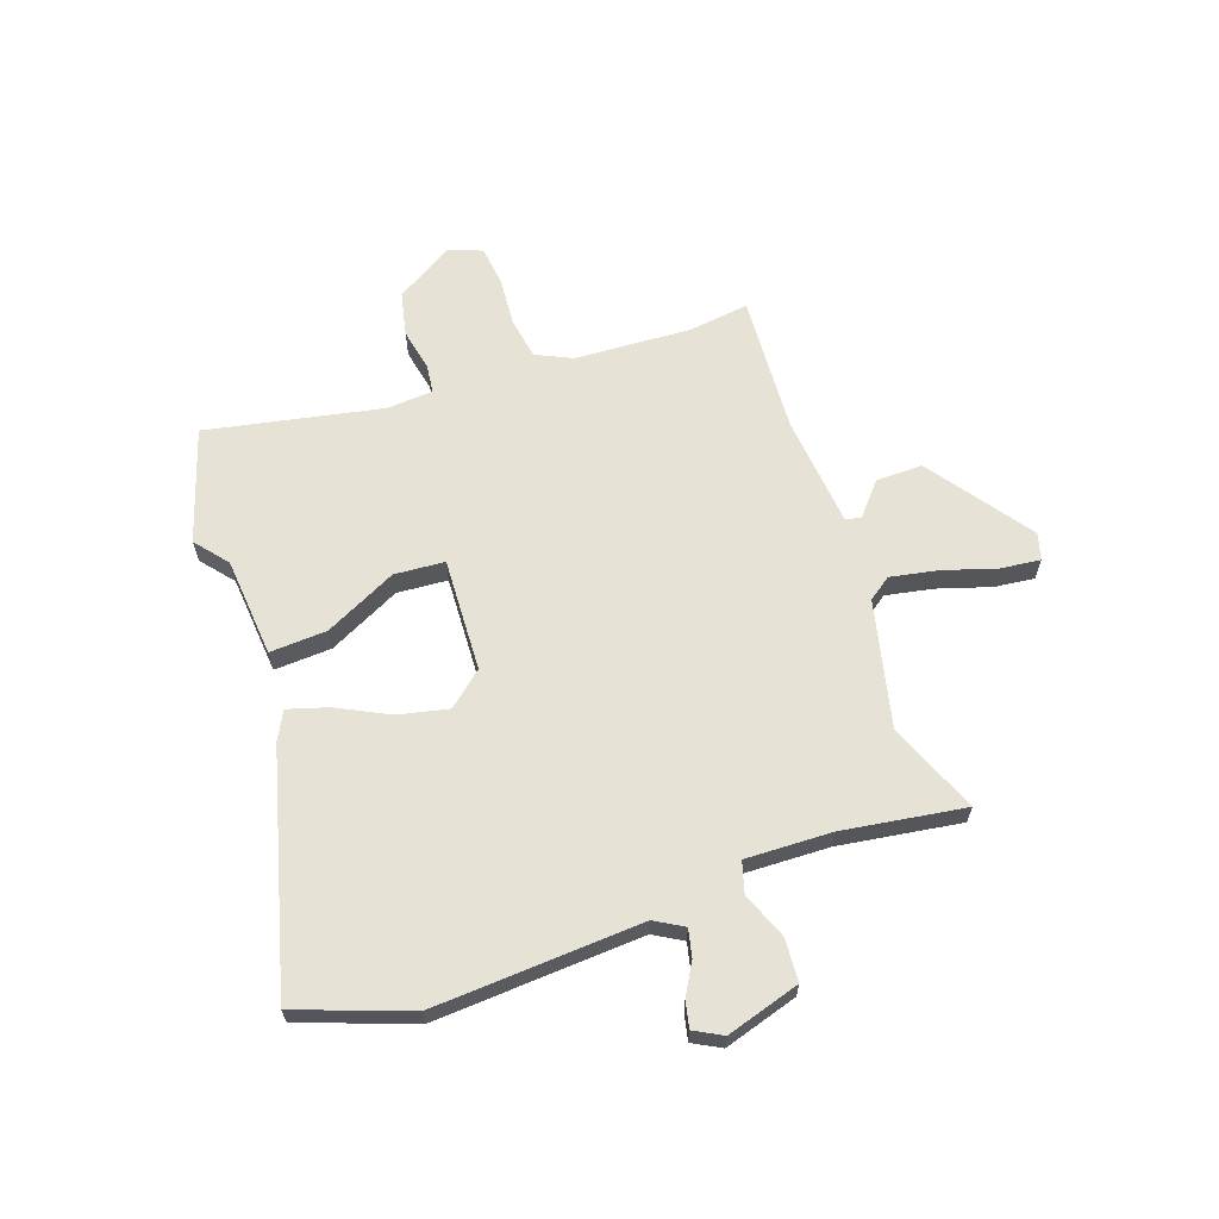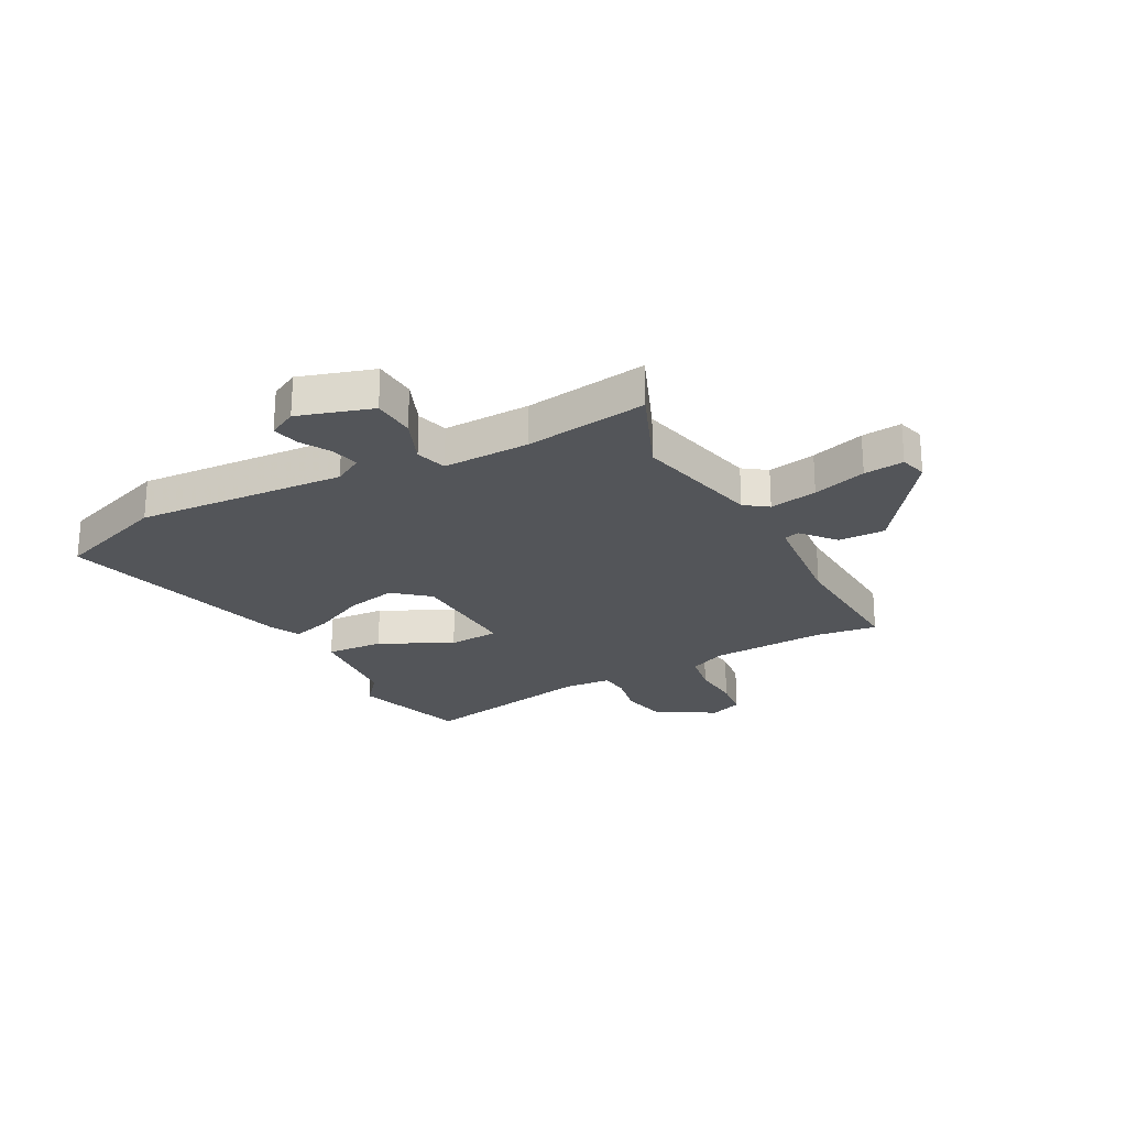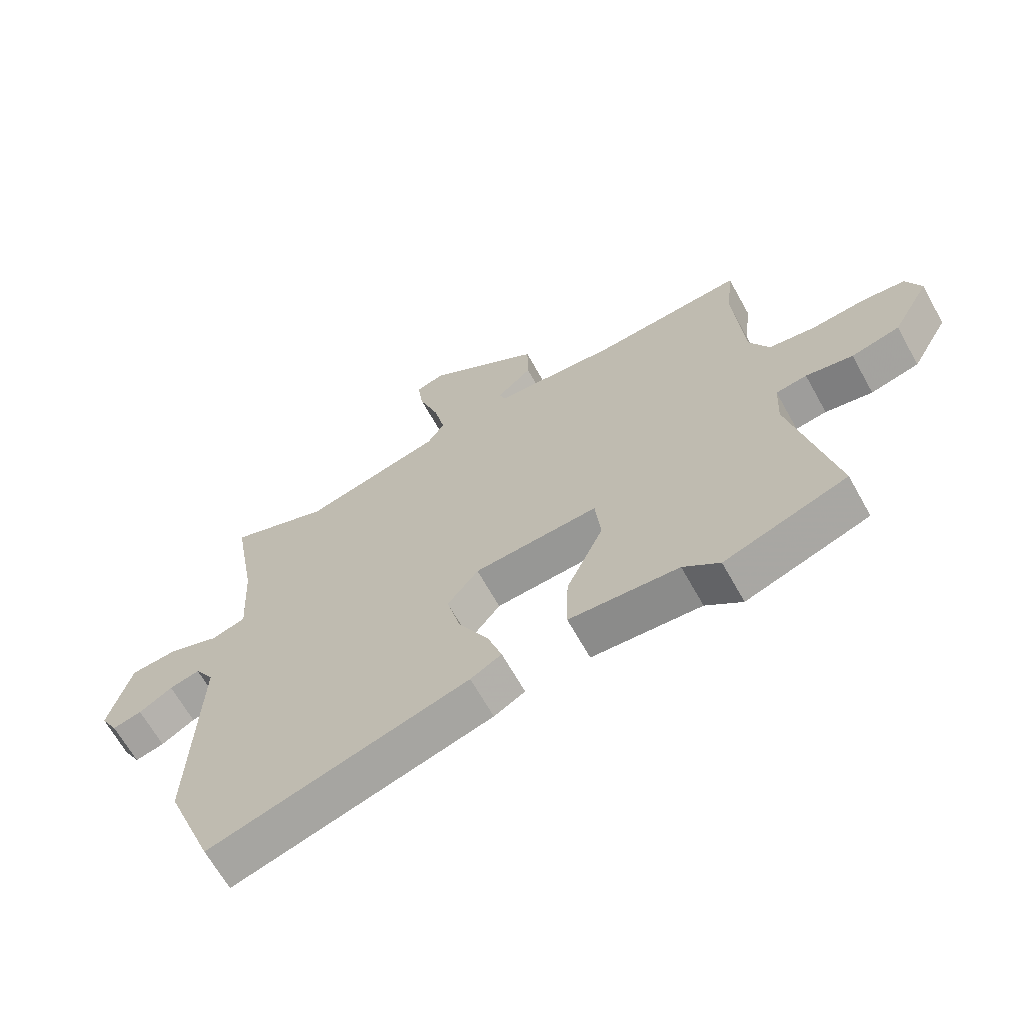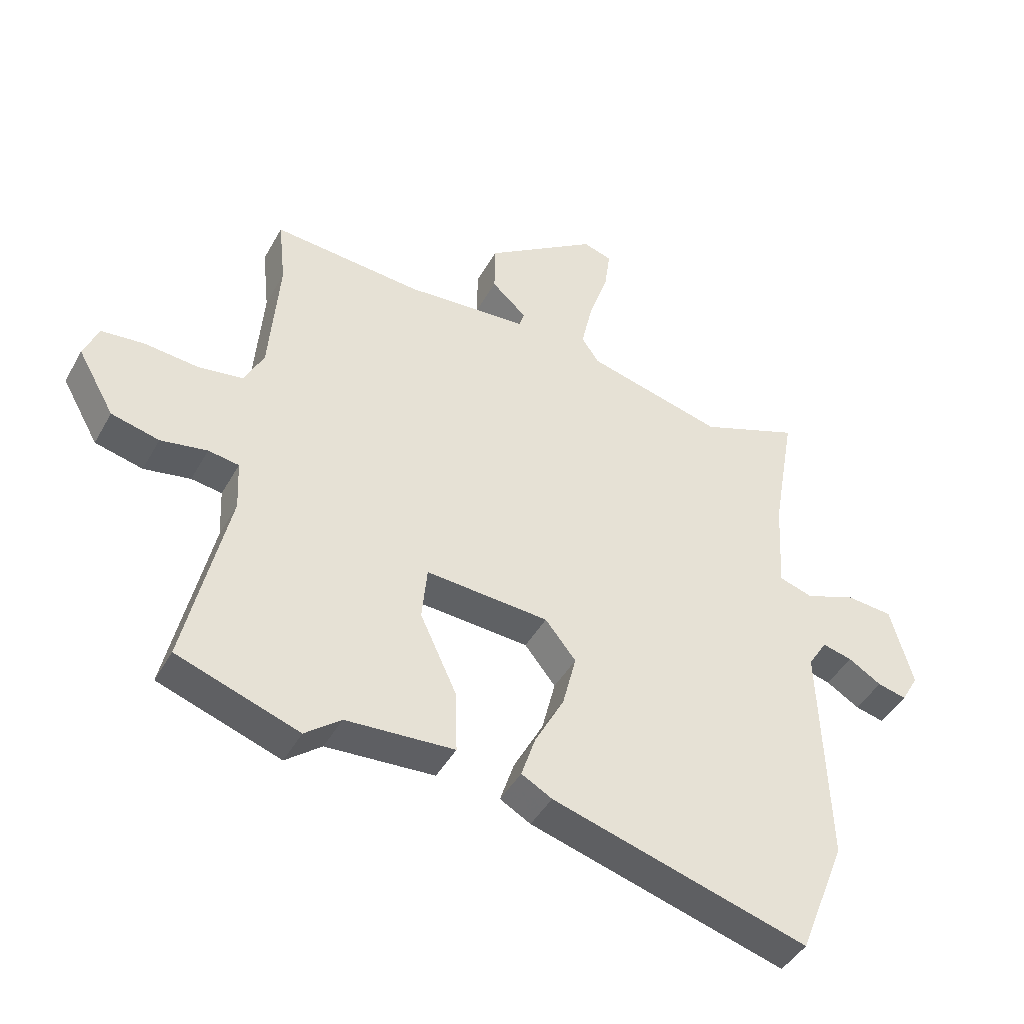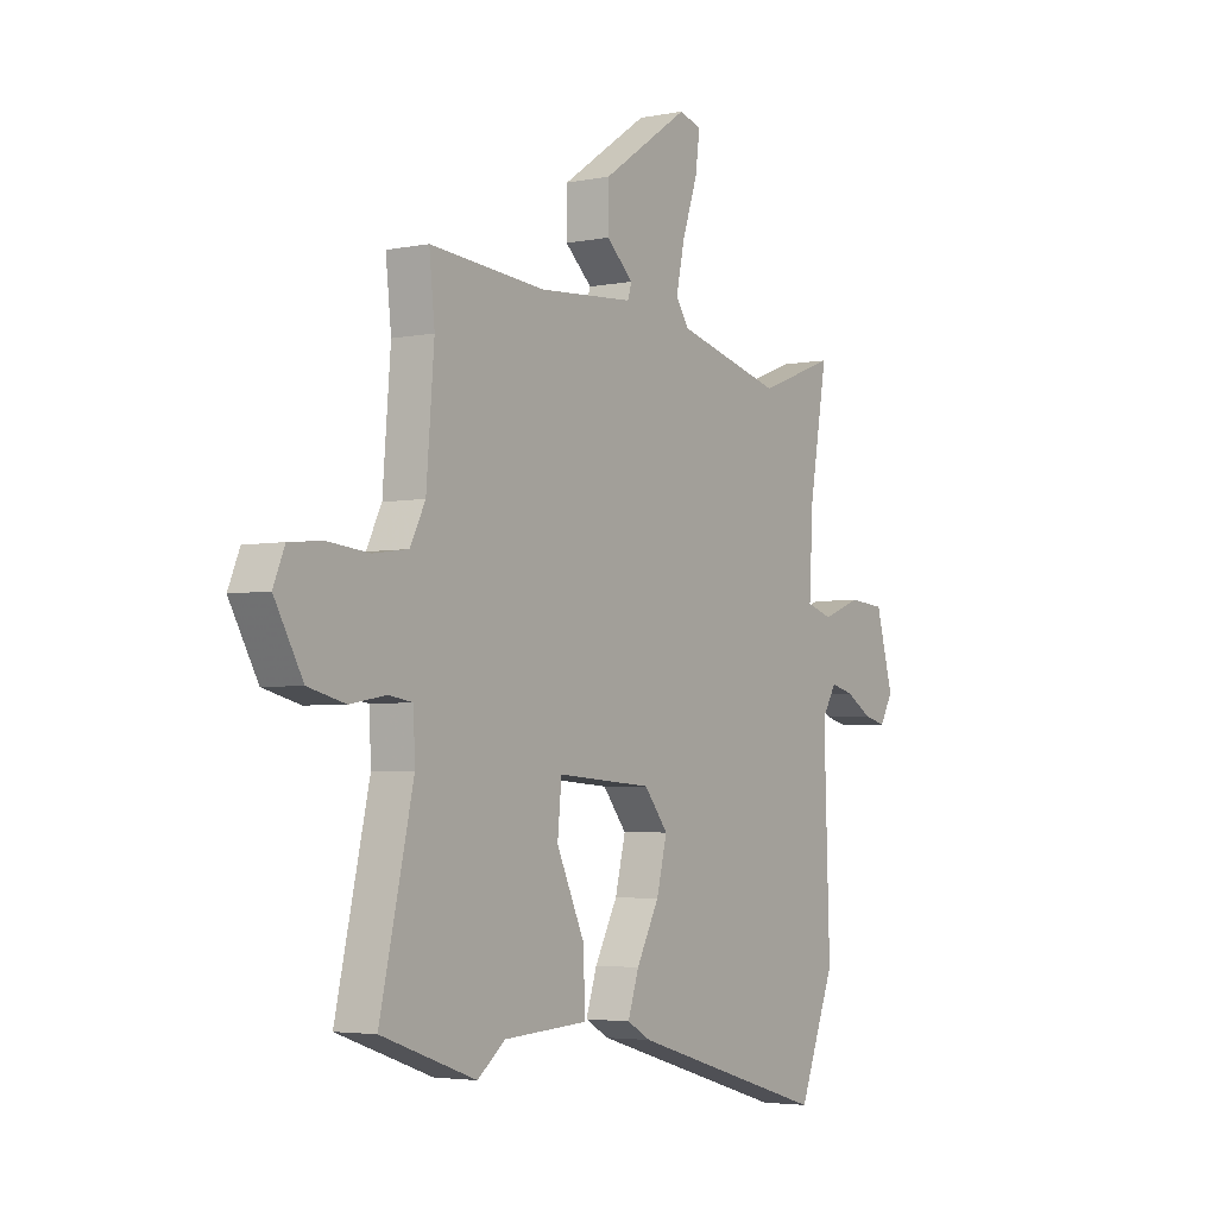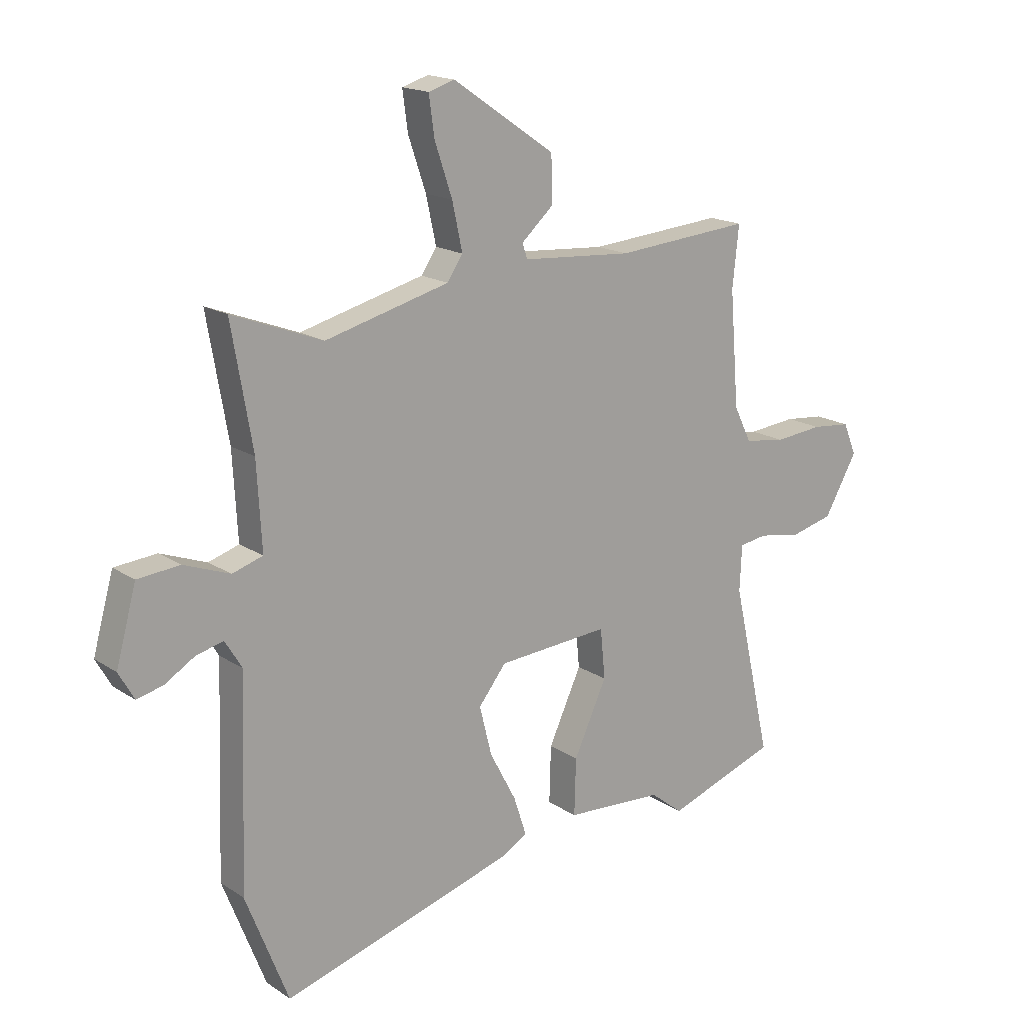
<metadata>
{"format":"obj","ext":"obj","renderer":"f3d","projection":"perspective","resolution":1024,"background":"white","views":[{"elev":63.9,"azim":-110.7,"up":"+Y"},{"elev":-24.0,"azim":-63.6,"up":"+Y"},{"elev":-65.8,"azim":29.1,"up":"+Z"},{"elev":-43.8,"azim":152.7,"up":"+Z"},{"elev":-3.8,"azim":123.6,"up":"+Z"},{"elev":17.1,"azim":-37.7,"up":"+Z"}]}
</metadata>
<code>
v 0.601 0.07 -0.465
v 0.394 0.07 -0.537
v 0.333 0.07 -0.489
v 0.149 0.07 -0.478
v 0.152 0.07 -0.372
v 0.214 0.07 -0.238
v 0.205 0.07 -0.145
v -0.004 0.07 -0.16
v -0.056 0.07 -0.225
v -0.033 0.07 -0.317
v 0.017 0.07 -0.411
v 0.041 0.07 -0.484
v -0.011 0.07 -0.513
v -0.445 0.07 -0.64
v -0.525 0.07 -0.436
v -0.512 0.07 -0.051
v -0.544 0.07 0.001
v -0.595 0.07 -0.012
v -0.651 0.07 -0.046
v -0.7 0.07 -0.058
v -0.729 0.07 -0.007
v -0.691 0.07 0.13
v -0.612 0.07 0.137
v -0.526 0.07 0.105
v -0.469 0.07 0.123
v -0.478 0.07 0.282
v -0.517 0.07 0.506
v -0.348 0.07 0.442
v -0.116 0.07 0.502
v -0.087 0.07 0.545
v -0.106 0.07 0.632
v -0.139 0.07 0.729
v -0.149 0.07 0.802
v -0.1 0.07 0.817
v 0.091 0.07 0.687
v 0.092 0.07 0.601
v 0.033 0.07 0.548
v 0.042 0.07 0.52
v 0.249 0.07 0.505
v 0.503 0.07 0.526
v 0.491 0.07 0.413
v 0.508 0.07 0.2
v 0.541 0.07 0.134
v 0.618 0.07 0.123
v 0.708 0.07 0.132
v 0.781 0.07 0.125
v 0.806 0.07 0.065
v 0.744 0.07 -0.044
v 0.663 0.07 -0.064
v 0.584 0.07 -0.05
v 0.532 0.07 -0.058
v 0.528 0.07 -0.143
v 0.601 0 -0.465
v 0.394 0 -0.537
v 0.333 0 -0.489
v 0.149 0 -0.478
v 0.152 0 -0.372
v 0.214 0 -0.238
v 0.205 0 -0.145
v -0.004 0 -0.16
v -0.056 0 -0.225
v -0.033 0 -0.317
v 0.017 0 -0.411
v 0.041 0 -0.484
v -0.011 0 -0.513
v -0.445 0 -0.64
v -0.525 0 -0.436
v -0.512 0 -0.051
v -0.544 0 0.001
v -0.595 0 -0.012
v -0.651 0 -0.046
v -0.7 0 -0.058
v -0.729 0 -0.007
v -0.691 0 0.13
v -0.612 0 0.137
v -0.526 0 0.105
v -0.469 0 0.123
v -0.478 0 0.282
v -0.517 0 0.506
v -0.348 0 0.442
v -0.116 0 0.502
v -0.087 0 0.545
v -0.106 0 0.632
v -0.139 0 0.729
v -0.149 0 0.802
v -0.1 0 0.817
v 0.091 0 0.687
v 0.092 0 0.601
v 0.033 0 0.548
v 0.042 0 0.52
v 0.249 0 0.505
v 0.503 0 0.526
v 0.491 0 0.413
v 0.508 0 0.2
v 0.541 0 0.134
v 0.618 0 0.123
v 0.708 0 0.132
v 0.781 0 0.125
v 0.806 0 0.065
v 0.744 0 -0.044
v 0.663 0 -0.064
v 0.584 0 -0.05
v 0.532 0 -0.058
v 0.528 0 -0.143
f 47 48 49 50
f 47 50 51
f 44 45 46 47
f 43 44 47 51
f 42 43 51 52
f 39 40 41
f 38 39 41 42
f 34 35 36 37
f 34 37 38
f 31 32 33 34
f 30 31 34 38
f 29 30 38 42
f 26 27 28
f 25 26 28 29
f 21 22 23 24
f 21 24 25
f 18 19 20 21
f 17 18 21 25
f 16 17 25 29
f 10 11 12 13
f 9 10 13 14
f 8 9 14 15
f 3 4 5 6
f 3 6 7
f 52 1 2 3
f 52 3 7
f 42 52 7
f 29 42 7 8
f 8 15 16 29
f 102 101 100 99
f 103 102 99
f 99 98 97 96
f 103 99 96 95
f 104 103 95 94
f 93 92 91
f 94 93 91 90
f 89 88 87 86
f 90 89 86
f 86 85 84 83
f 90 86 83 82
f 94 90 82 81
f 80 79 78
f 81 80 78 77
f 76 75 74 73
f 77 76 73
f 73 72 71 70
f 77 73 70 69
f 81 77 69 68
f 65 64 63 62
f 66 65 62 61
f 67 66 61 60
f 58 57 56 55
f 59 58 55
f 55 54 53 104
f 59 55 104
f 59 104 94
f 60 59 94 81
f 81 68 67 60
f 1 53 54 2
f 2 54 55 3
f 3 55 56 4
f 4 56 57 5
f 5 57 58 6
f 6 58 59 7
f 7 59 60 8
f 8 60 61 9
f 9 61 62 10
f 10 62 63 11
f 11 63 64 12
f 12 64 65 13
f 13 65 66 14
f 14 66 67 15
f 15 67 68 16
f 16 68 69 17
f 17 69 70 18
f 18 70 71 19
f 19 71 72 20
f 20 72 73 21
f 21 73 74 22
f 22 74 75 23
f 23 75 76 24
f 24 76 77 25
f 25 77 78 26
f 26 78 79 27
f 27 79 80 28
f 28 80 81 29
f 29 81 82 30
f 30 82 83 31
f 31 83 84 32
f 32 84 85 33
f 33 85 86 34
f 34 86 87 35
f 35 87 88 36
f 36 88 89 37
f 37 89 90 38
f 38 90 91 39
f 39 91 92 40
f 40 92 93 41
f 41 93 94 42
f 42 94 95 43
f 43 95 96 44
f 44 96 97 45
f 45 97 98 46
f 46 98 99 47
f 47 99 100 48
f 48 100 101 49
f 49 101 102 50
f 50 102 103 51
f 51 103 104 52
f 52 104 53 1

</code>
